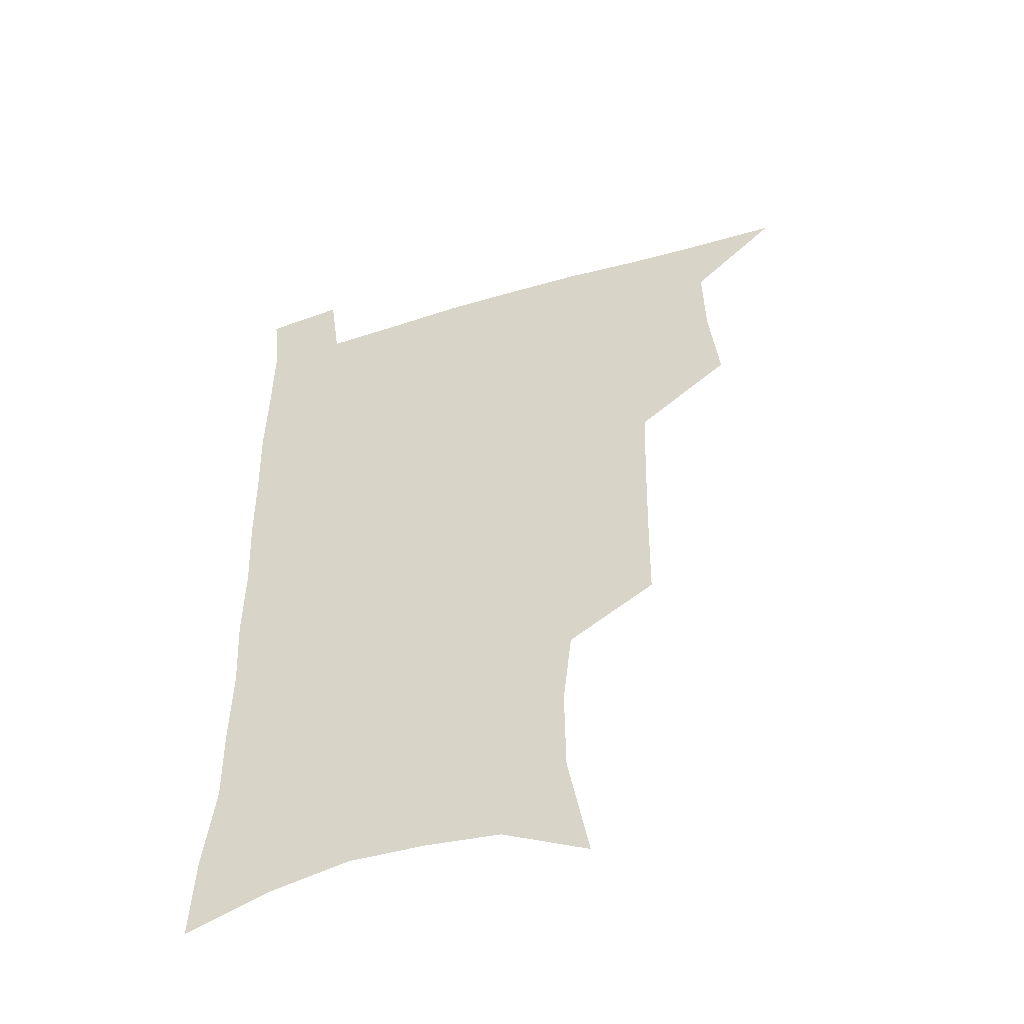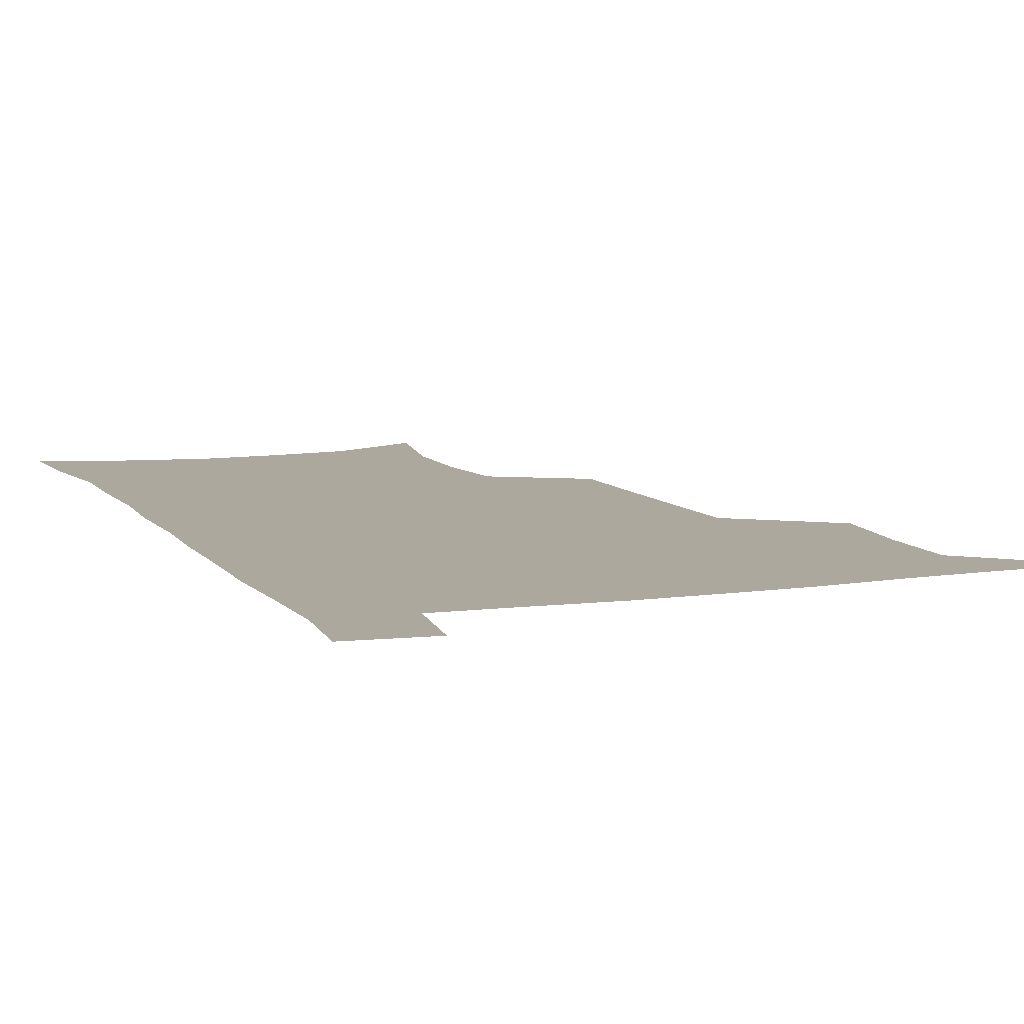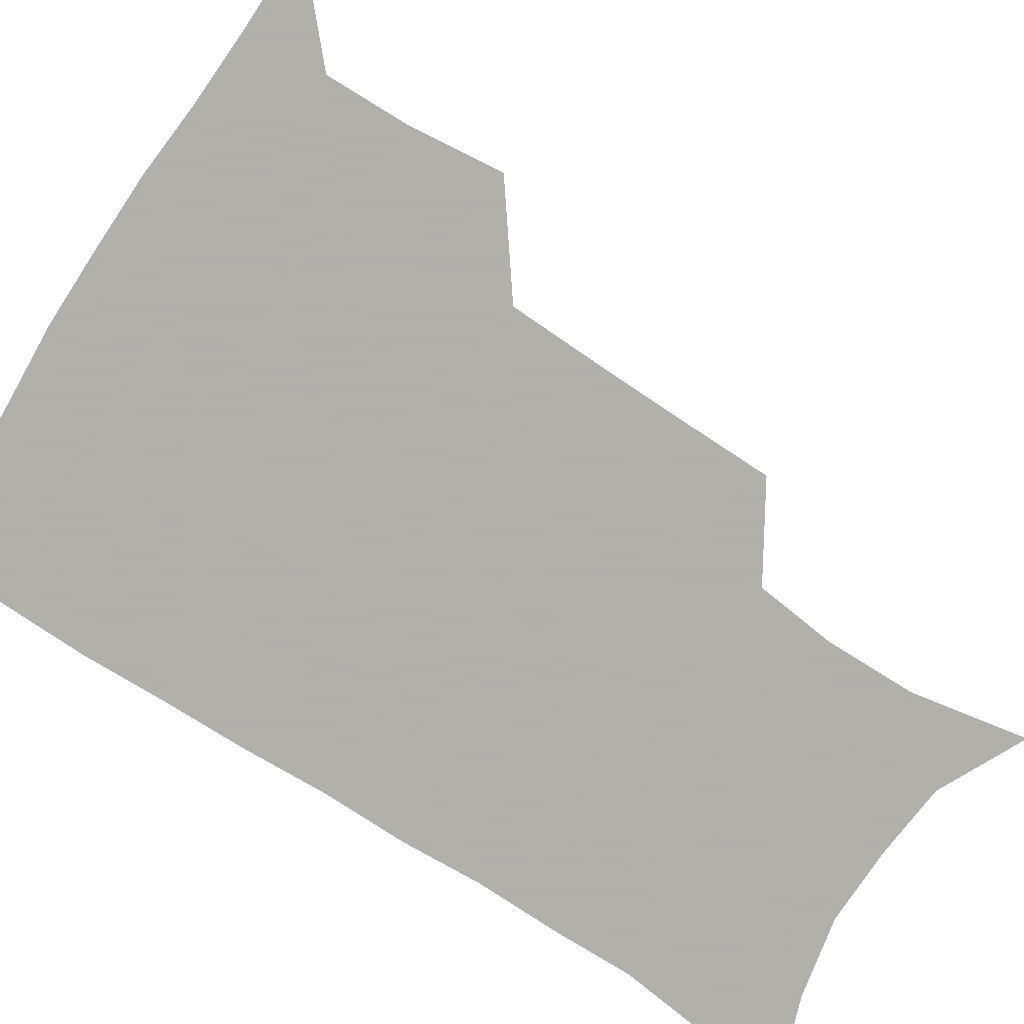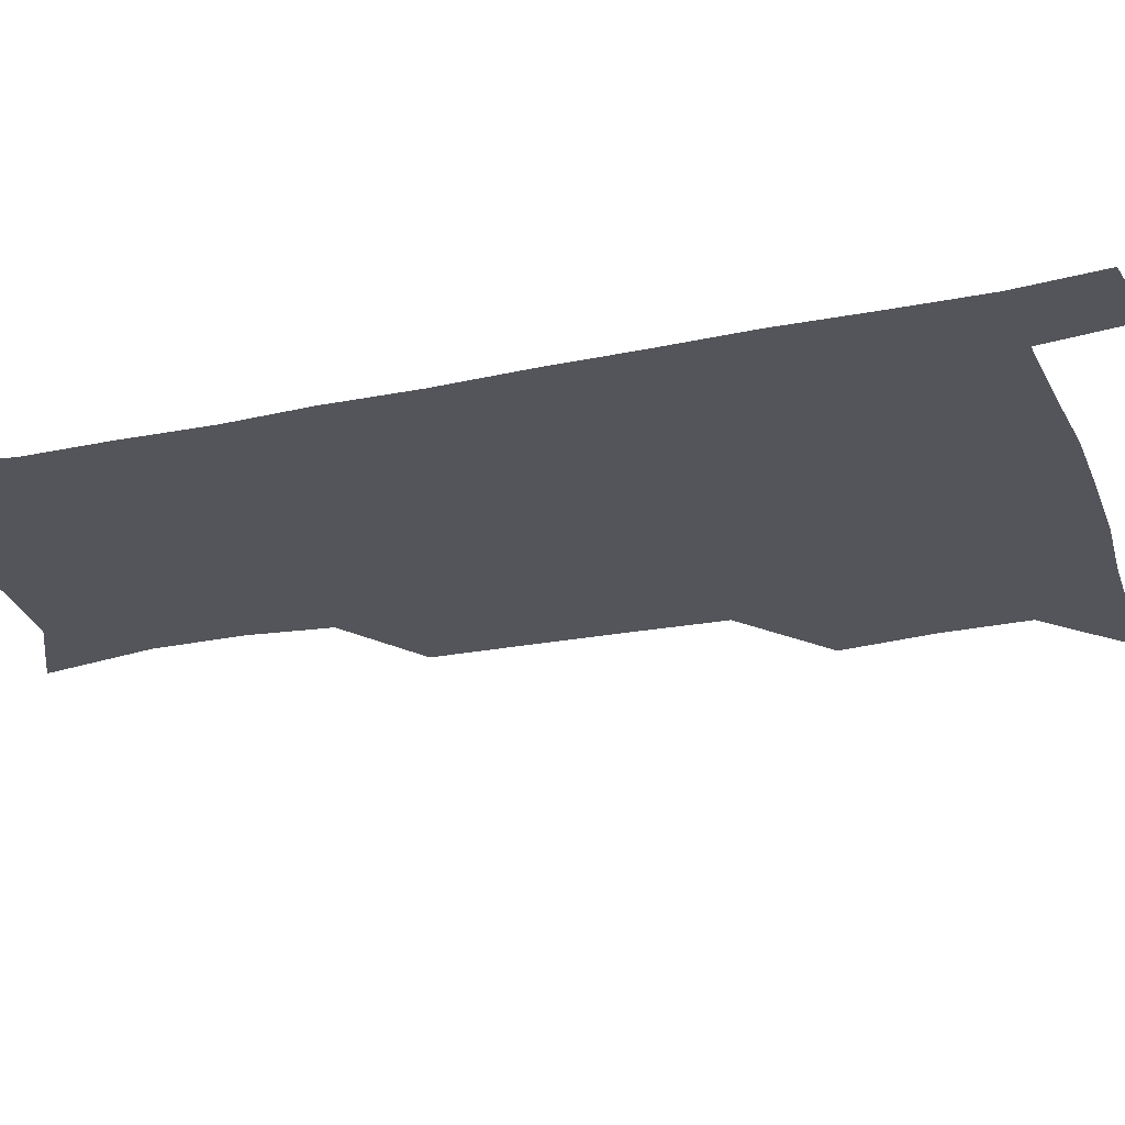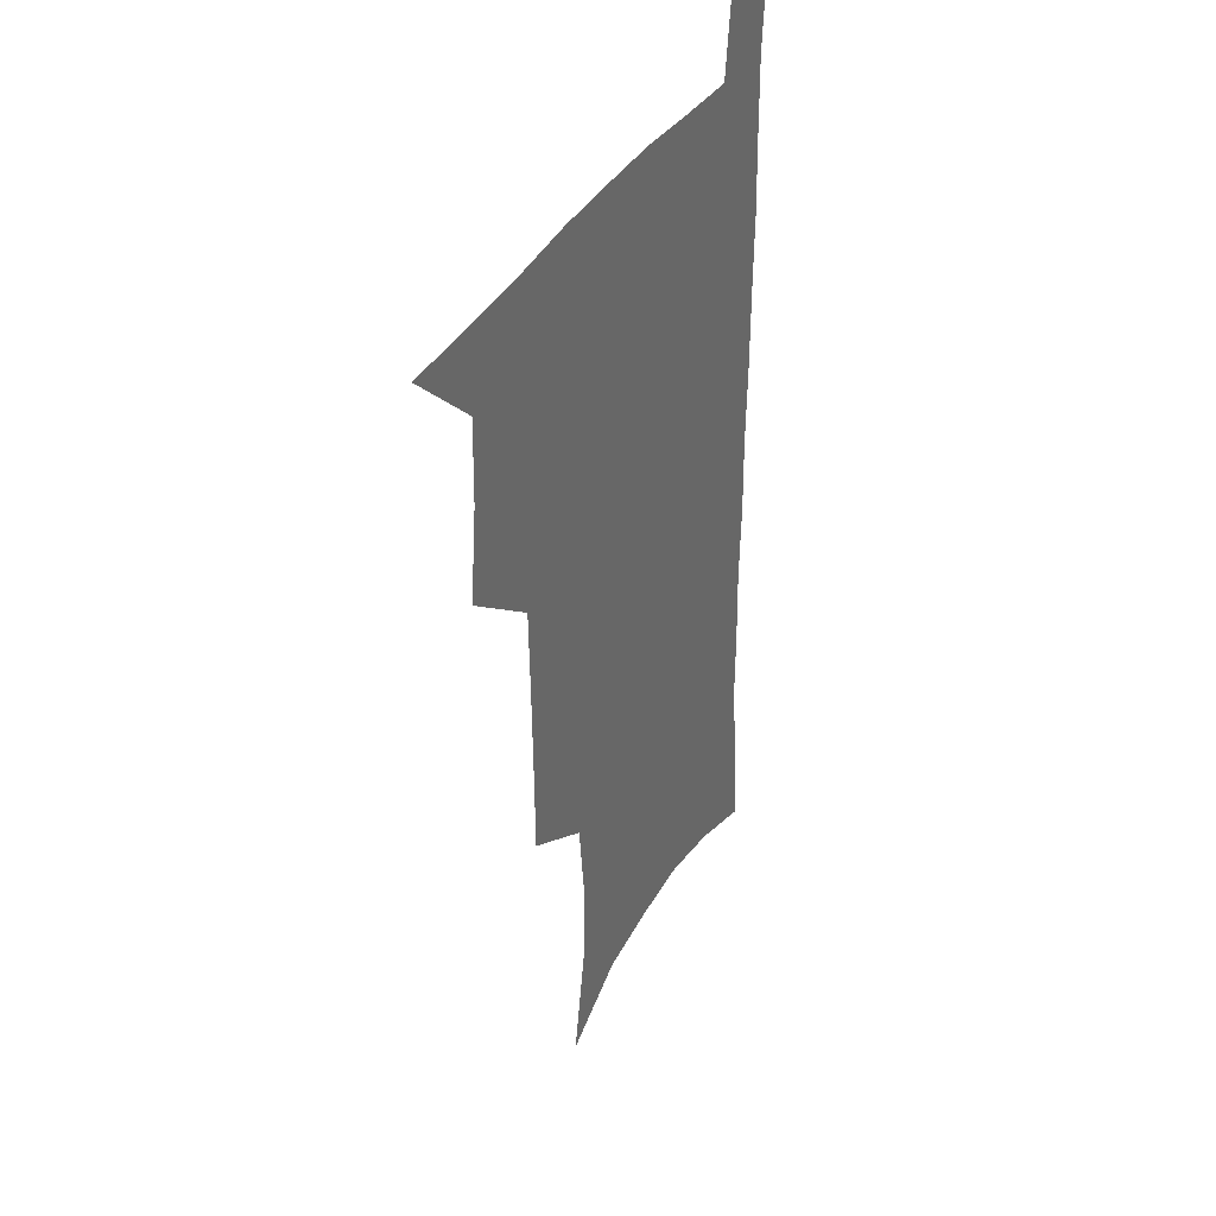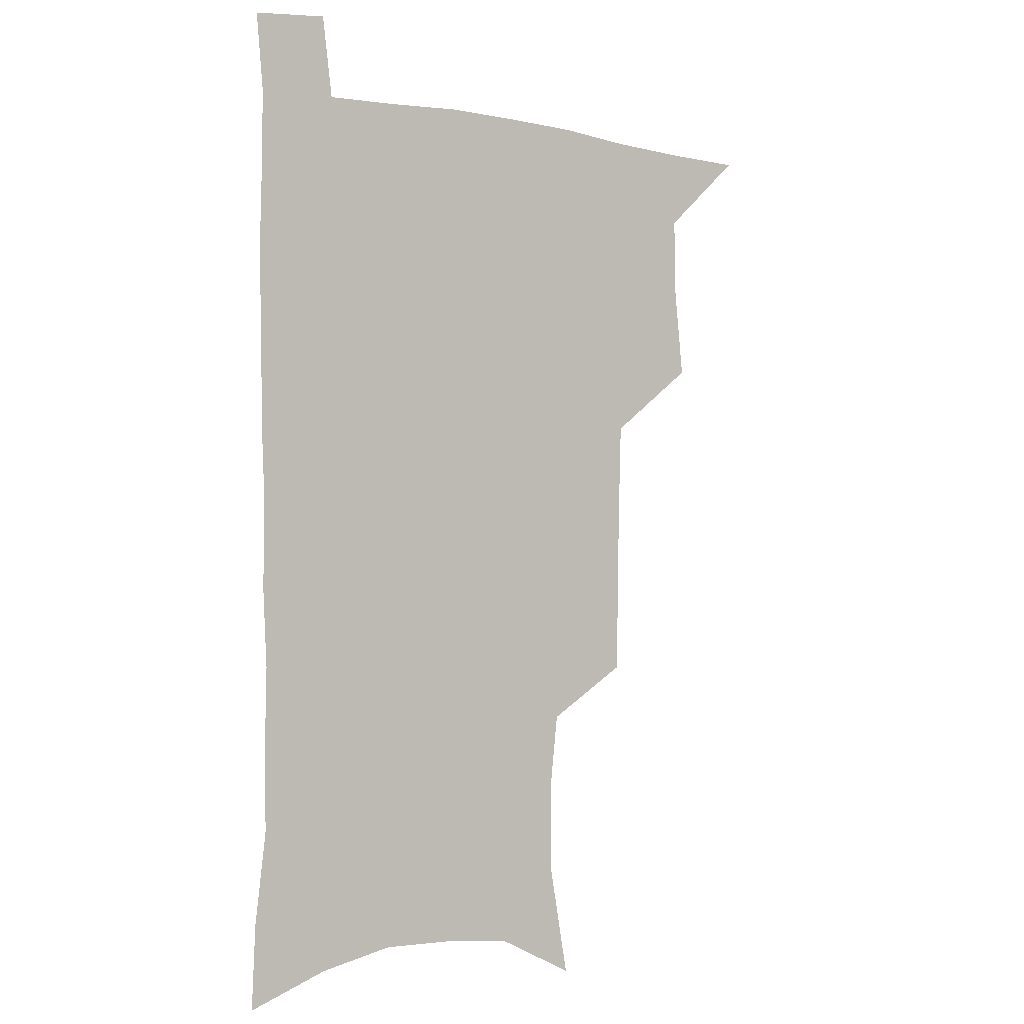
<metadata>
{"format":"obj","ext":"obj","renderer":"f3d","projection":"perspective","resolution":1024,"background":"white","views":[{"elev":-50.5,"azim":-161.8,"up":"+Y"},{"elev":8.6,"azim":158.7,"up":"+Z"},{"elev":-78.4,"azim":-122.6,"up":"+Z"},{"elev":-24.9,"azim":108.7,"up":"+Z"},{"elev":36.5,"azim":-63.8,"up":"+Y"},{"elev":-1.9,"azim":142.8,"up":"+Y"}]}
</metadata>
<code>
v 479.7 537.4 0
v 507.9 443.1 0
v 511.6 477.3 0
v 512.2 508.2 0
v 512.6 537.9 0
v 545.1 315.9 0
v 544.6 350.3 0
v 543.9 383.9 0
v 542.9 417.1 0
v 543.5 449.9 0
v 545.4 481.3 0
v 544.3 510 0
v 542.6 539 0
v 573 191.2 0
v 580.7 233.4 0
v 581 266.6 0
v 577.7 296 0
v 578 333.1 0
v 576.9 364.4 0
v 576 395.2 0
v 575.6 425.5 0
v 575.4 454.9 0
v 575.6 483.4 0
v 574.9 511 0
v 571.8 541.3 0
v 605 206.7 0
v 607.4 242.7 0
v 606.6 274.1 0
v 605.5 307 0
v 605.4 341.2 0
v 604.1 369.6 0
v 604.3 401.3 0
v 603.7 428.9 0
v 603.4 456.8 0
v 603.5 484.6 0
v 602.9 511.9 0
v 601 541.9 0
v 633.1 209.4 0
v 633.1 246.4 0
v 632.1 278.4 0
v 631.2 310.7 0
v 630.6 341.8 0
v 630.2 371.1 0
v 630.2 400.7 0
v 630.2 430.3 0
v 630.5 457.7 0
v 630.8 484.8 0
v 631.1 512 0
v 629.9 542 0
v 661.4 210 0
v 659.1 245.1 0
v 657.7 277.7 0
v 656.5 309.8 0
v 655.8 341.2 0
v 655.9 370.7 0
v 656.5 399.2 0
v 656.9 428.1 0
v 657.7 456.1 0
v 657.9 484.7 0
v 658.7 512.1 0
v 659.8 540.2 0
v 690.8 204 0
v 686.5 240 0
v 684.3 272.7 0
v 682.7 305 0
v 682.3 335.6 0
v 683.4 364.5 0
v 683.8 394.5 0
v 684.6 424 0
v 685.6 453.1 0
v 685.8 482.6 0
v 686.8 510.9 0
v 688.4 539 0
v 692.4 569.7 0
v 722.2 192.8 0
v 720.8 224.2 0
v 716.6 258.6 0
v 717 288.4 0
v 716.4 319.7 0
v 718 349.5 0
v 717.6 381.6 0
v 718.9 412.5 0
v 719.2 444.2 0
v 720.1 475.4 0
v 719.3 506.8 0
v 719 537.3 0
v 721.8 566.5 0
f 4 5 1
f 9 10 2
f 2 10 3
f 10 11 3
f 3 11 4
f 11 12 4
f 4 12 5
f 12 13 5
f 17 18 6
f 6 18 7
f 18 19 7
f 7 19 8
f 19 20 8
f 8 20 9
f 20 21 9
f 9 21 10
f 21 22 10
f 10 22 11
f 22 23 11
f 11 23 12
f 23 24 12
f 12 24 13
f 24 25 13
f 14 26 15
f 26 27 15
f 15 27 16
f 27 28 16
f 16 28 17
f 28 29 17
f 17 29 18
f 29 30 18
f 18 30 19
f 30 31 19
f 19 31 20
f 31 32 20
f 20 32 21
f 32 33 21
f 21 33 22
f 33 34 22
f 22 34 23
f 34 35 23
f 23 35 24
f 35 36 24
f 24 36 25
f 36 37 25
f 26 38 27
f 38 39 27
f 27 39 28
f 39 40 28
f 28 40 29
f 40 41 29
f 29 41 30
f 41 42 30
f 30 42 31
f 42 43 31
f 31 43 32
f 43 44 32
f 32 44 33
f 44 45 33
f 33 45 34
f 45 46 34
f 34 46 35
f 46 47 35
f 35 47 36
f 47 48 36
f 36 48 37
f 48 49 37
f 38 50 39
f 50 51 39
f 39 51 40
f 51 52 40
f 40 52 41
f 52 53 41
f 41 53 42
f 53 54 42
f 42 54 43
f 54 55 43
f 43 55 44
f 55 56 44
f 44 56 45
f 56 57 45
f 45 57 46
f 57 58 46
f 46 58 47
f 58 59 47
f 47 59 48
f 59 60 48
f 48 60 49
f 60 61 49
f 50 62 51
f 62 63 51
f 51 63 52
f 63 64 52
f 52 64 53
f 64 65 53
f 53 65 54
f 65 66 54
f 54 66 55
f 66 67 55
f 55 67 56
f 67 68 56
f 56 68 57
f 68 69 57
f 57 69 58
f 69 70 58
f 58 70 59
f 70 71 59
f 59 71 60
f 71 72 60
f 60 72 61
f 72 73 61
f 62 75 63
f 75 76 63
f 63 76 64
f 76 77 64
f 64 77 65
f 77 78 65
f 65 78 66
f 78 79 66
f 66 79 67
f 79 80 67
f 67 80 68
f 80 81 68
f 68 81 69
f 81 82 69
f 69 82 70
f 82 83 70
f 70 83 71
f 83 84 71
f 71 84 72
f 84 85 72
f 72 85 73
f 85 86 73
f 73 86 74
f 86 87 74

</code>
